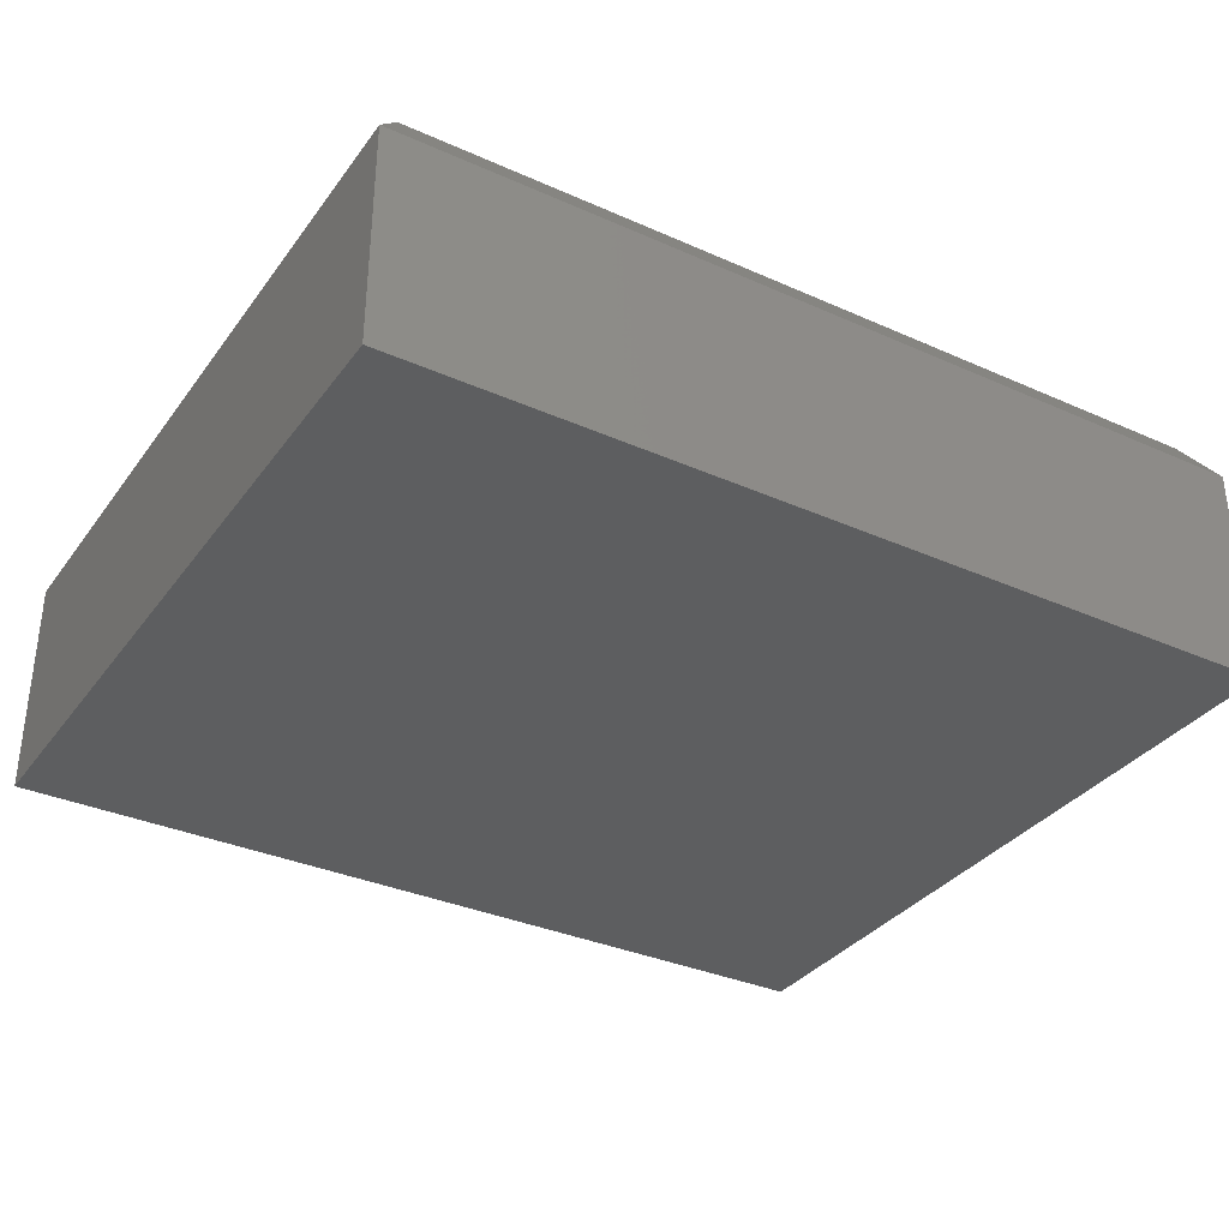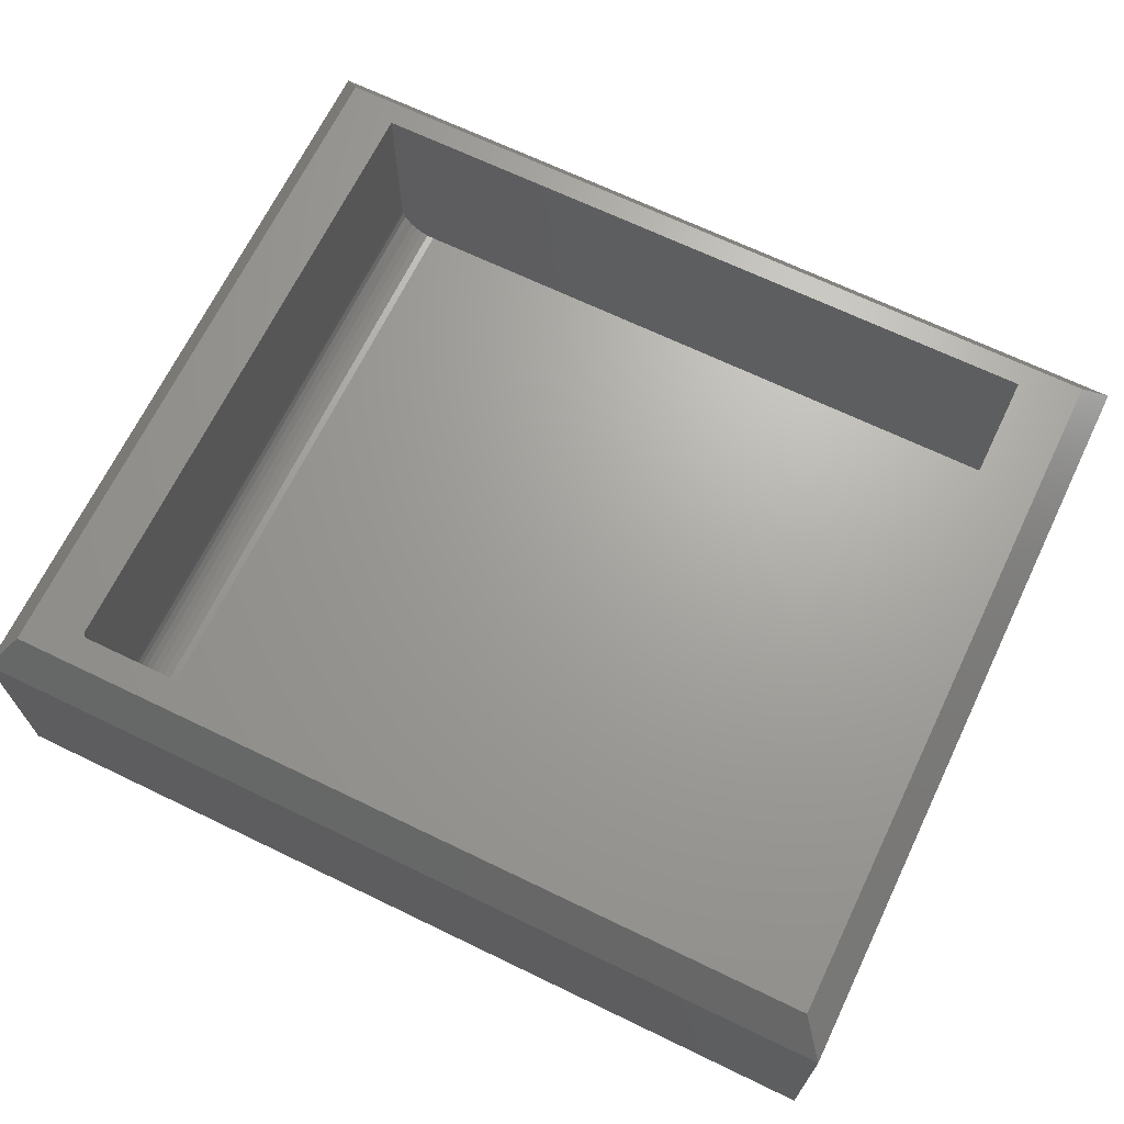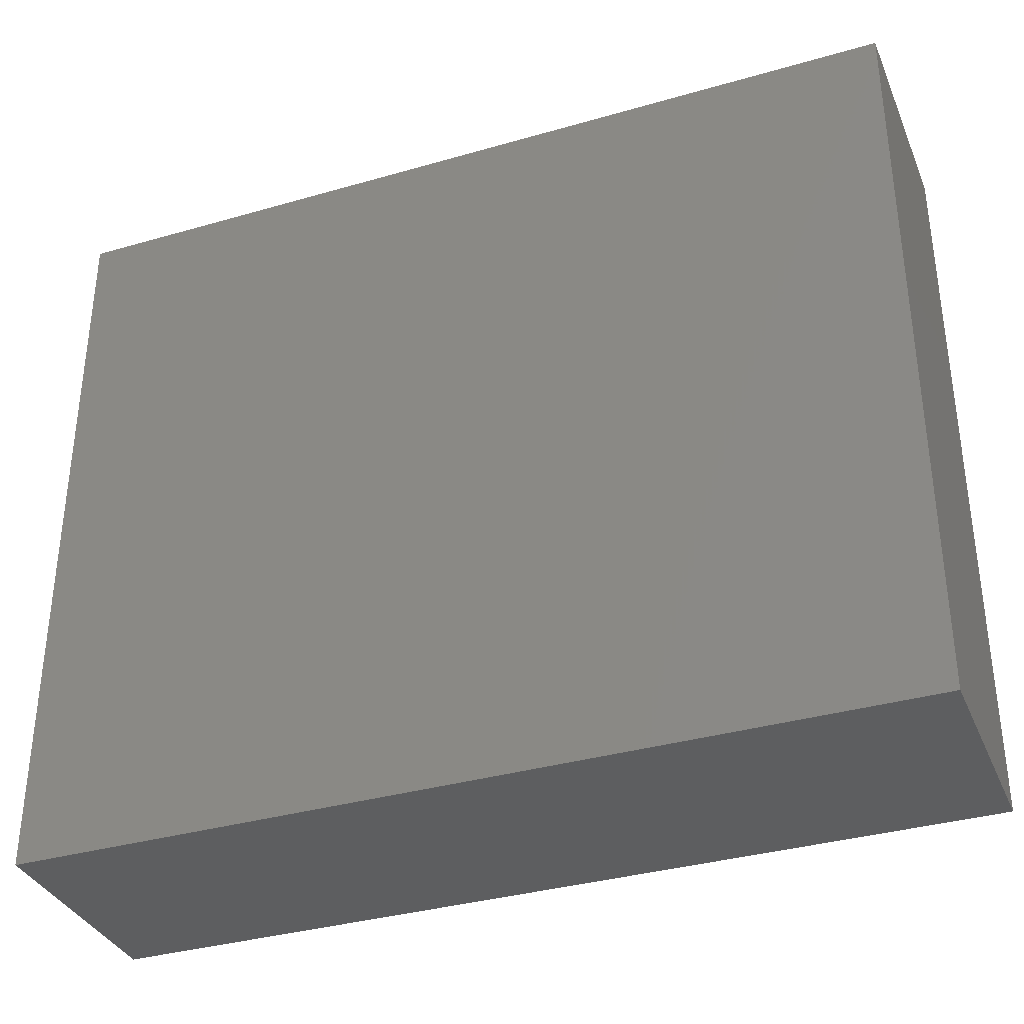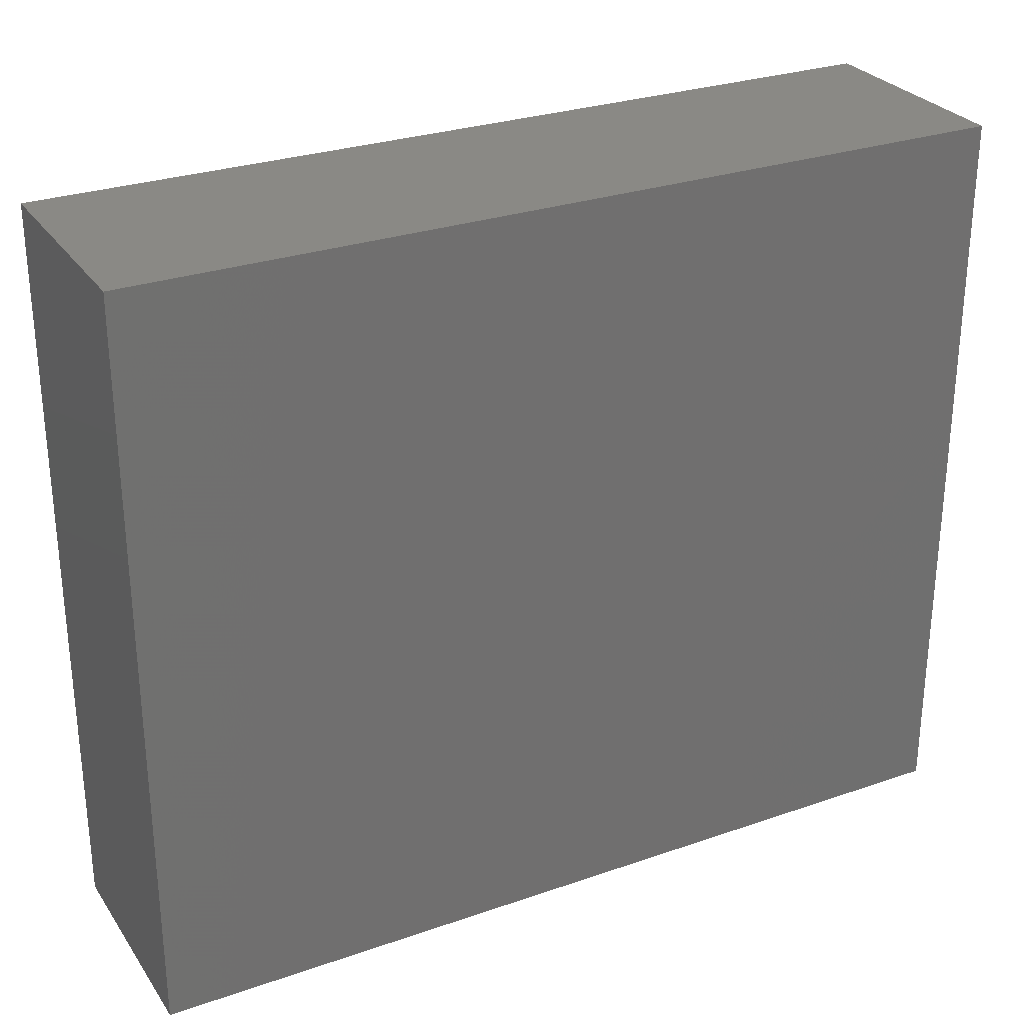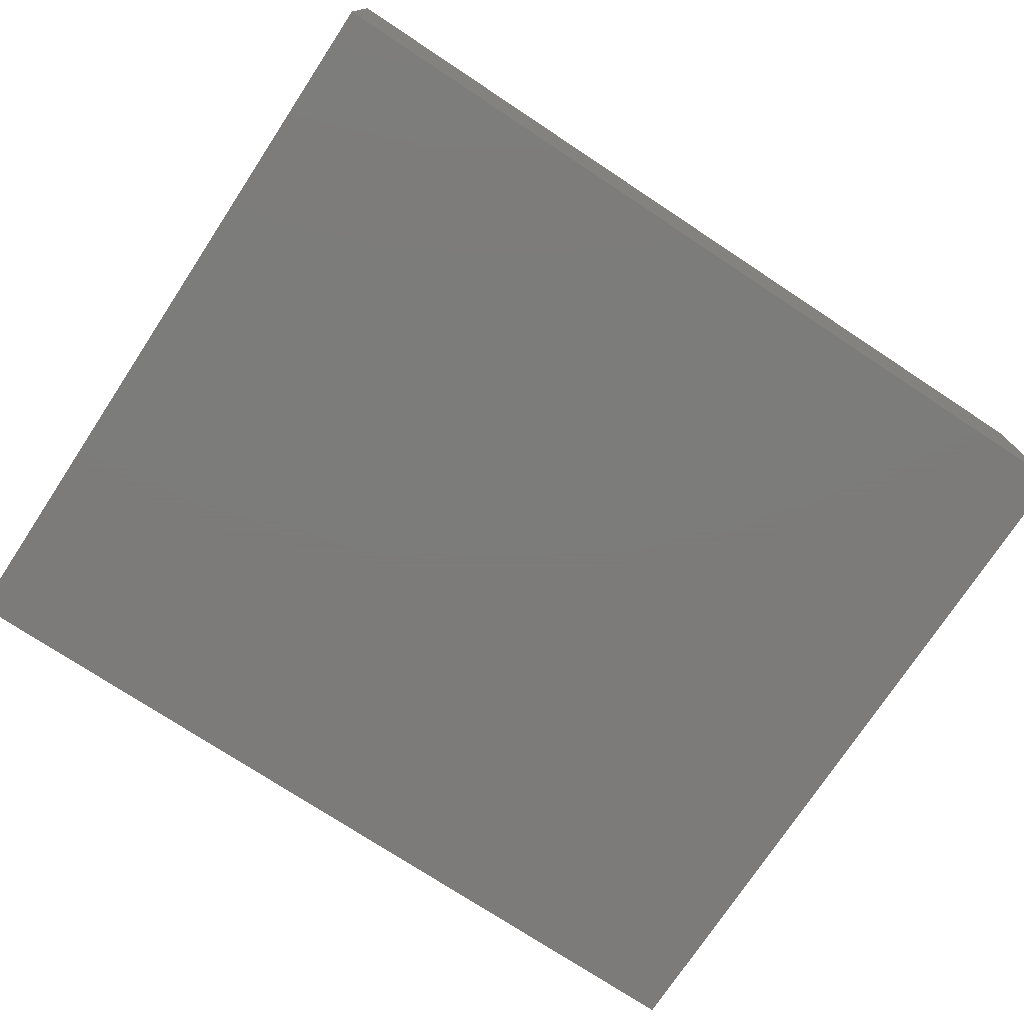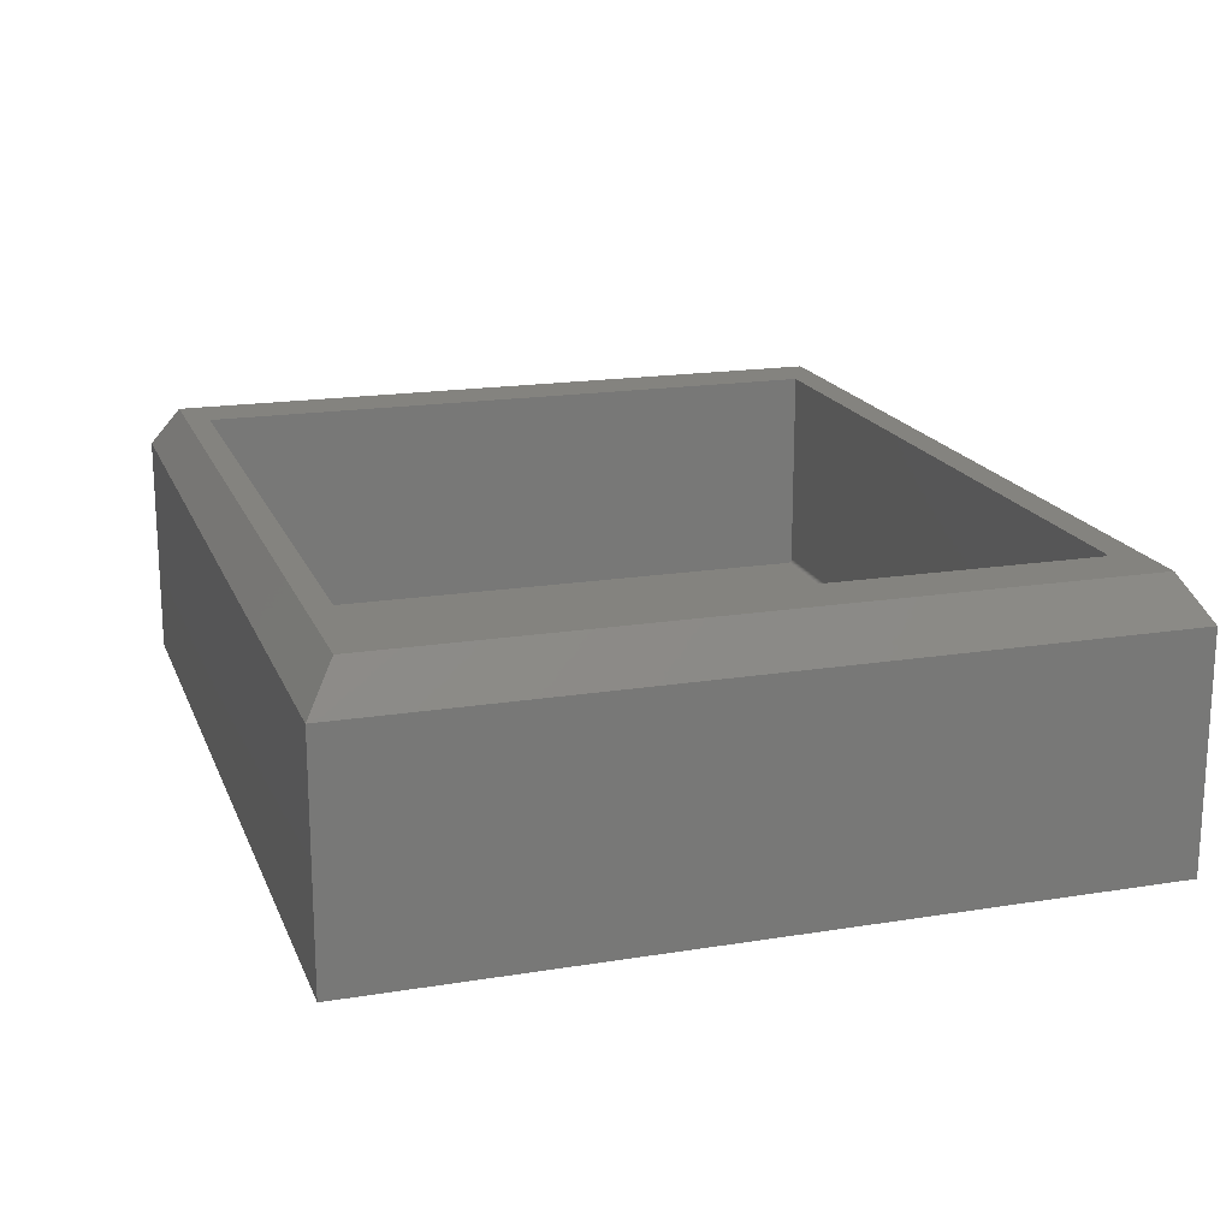
<metadata>
{"format":"stl","ext":"stl","renderer":"f3d","projection":"perspective","resolution":1024,"background":"white","views":[{"elev":-34.1,"azim":149.0,"up":"+Z"},{"elev":67.8,"azim":-154.2,"up":"+Z"},{"elev":-35.2,"azim":-159.0,"up":"+Y"},{"elev":28.4,"azim":152.4,"up":"+Y"},{"elev":-75.1,"azim":146.6,"up":"+Z"},{"elev":18.1,"azim":72.5,"up":"+Z"}]}
</metadata>
<code>
# stl→obj: 124 verts, 244 faces
v 0.5911 -0.5547 0.1121
v 0.5816 0.5337 0.1043
v 0.5816 -0.5547 0.1043
v 0.5708 0.5337 0.09851
v 0.5708 -0.5547 0.09851
v 0.5591 0.5337 0.09495
v 0.5591 -0.5547 0.09495
v 0.5469 0.5337 0.09375
v 0.5469 -0.5547 0.09375
v 0.5911 0.5337 0.1121
v 0.5988 -0.5547 0.1215
v 0.5988 0.5337 0.1215
v 0.6046 -0.5547 0.1323
v 0.6046 0.5337 0.1323
v 0.6082 -0.5547 0.1441
v 0.6082 0.5337 0.1441
v 0.6094 -0.5547 0.1562
v 0.6094 0.5337 0.1562
v -0.6016 -0.5547 0.09375
v -0.6016 0.5337 0.09375
v 0.5469 0.5415 0.1016
v 0.5575 0.5415 0.1026
v 0.5678 0.5415 0.1057
v 0.5773 0.5415 0.1108
v 0.5855 0.5415 0.1176
v 0.5923 0.5415 0.1259
v 0.5974 0.5415 0.1353
v 0.6005 0.5415 0.1456
v 0.6016 0.5415 0.1562
v 0.6016 0.5415 0.4531
v -0.6016 0.5415 0.4531
v -0.6016 0.5415 0.1016
v 0.6094 -0.5547 0.4531
v 0.6094 0.5337 0.4531
v -0.6016 0.5352 0.0939
v -0.6016 0.5381 0.09507
v -0.6016 0.5367 0.09434
v -0.6016 -0.5547 0.4531
v -0.6016 0.5392 0.09604
v -0.6016 0.5402 0.09722
v -0.6016 0.5409 0.09857
v -0.6016 0.5414 0.1
v 0.7031 0.5914 0.4531
v -0.7031 0.5914 0.4531
v 0.6031 0.5414 0.4531
v 0.6046 0.5409 0.4531
v 0.6059 0.5402 0.4531
v 0.6071 0.5392 0.4531
v 0.6081 0.5381 0.4531
v 0.6088 0.5367 0.4531
v 0.6092 0.5352 0.4531
v 0.7031 -0.5938 0.4531
v -0.7031 -0.5938 0.4531
v 0.5469 0.5392 0.09604
v 0.5469 0.5381 0.09507
v 0.5469 0.5367 0.09434
v 0.5469 0.5352 0.0939
v 0.5469 0.5402 0.09722
v 0.5469 0.5409 0.09857
v 0.5469 0.5414 0.1
v 0.6081 0.5381 0.1562
v 0.6088 0.5367 0.1562
v 0.6092 0.5352 0.1562
v 0.6071 0.5392 0.1562
v 0.6059 0.5402 0.1562
v 0.6046 0.5409 0.1562
v 0.6031 0.5414 0.1562
v 0.6069 0.5381 0.1443
v 0.6076 0.5367 0.1442
v 0.608 0.5352 0.1441
v 0.6059 0.5392 0.1445
v 0.6048 0.5402 0.1447
v 0.6034 0.5409 0.145
v 0.602 0.5414 0.1453
v 0.5586 0.5392 0.0972
v 0.5588 0.5381 0.09624
v 0.559 0.5367 0.09553
v 0.559 0.5352 0.0951
v 0.5584 0.5402 0.09836
v 0.5581 0.5409 0.09968
v 0.5578 0.5414 0.1011
v 0.5699 0.5392 0.1006
v 0.5703 0.5381 0.09972
v 0.5706 0.5367 0.09906
v 0.5707 0.5352 0.09865
v 0.5695 0.5402 0.1017
v 0.5689 0.5409 0.103
v 0.5684 0.5414 0.1043
v 0.5803 0.5392 0.1062
v 0.5809 0.5381 0.1054
v 0.5813 0.5367 0.1048
v 0.5815 0.5352 0.1044
v 0.5797 0.5402 0.1072
v 0.5789 0.5409 0.1083
v 0.5781 0.5414 0.1095
v 0.5895 0.5392 0.1137
v 0.5901 0.5381 0.113
v 0.5906 0.5367 0.1125
v 0.591 0.5352 0.1122
v 0.5886 0.5402 0.1145
v 0.5877 0.5409 0.1155
v 0.5866 0.5414 0.1165
v 0.5969 0.5392 0.1228
v 0.5977 0.5381 0.1223
v 0.5983 0.5367 0.1219
v 0.5987 0.5352 0.1216
v 0.596 0.5402 0.1235
v 0.5948 0.5409 0.1242
v 0.5936 0.5414 0.125
v 0.6025 0.5392 0.1332
v 0.6034 0.5381 0.1328
v 0.6041 0.5367 0.1326
v 0.6045 0.5352 0.1324
v 0.6014 0.5402 0.1337
v 0.6002 0.5409 0.1342
v 0.5988 0.5414 0.1347
v -0.75 0.6383 0.3828
v -0.75 0.6383 0
v -0.75 -0.6406 0.3828
v -0.75 -0.6406 0
v 0.75 0.6383 0.3828
v 0.75 0.6383 0
v 0.75 -0.6406 0.3828
v 0.75 -0.6406 0
f 1 2 3
f 3 2 4
f 3 4 5
f 5 4 6
f 5 6 7
f 7 6 8
f 7 8 9
f 2 1 10
f 10 1 11
f 10 11 12
f 12 11 13
f 12 13 14
f 14 13 15
f 14 15 16
f 16 15 17
f 16 17 18
f 19 9 20
f 20 9 8
f 21 22 23
f 21 23 24
f 21 24 25
f 21 25 26
f 21 26 27
f 21 27 28
f 21 28 29
f 21 29 30
f 21 30 31
f 21 31 32
f 17 33 18
f 18 33 34
f 20 35 36
f 36 35 37
f 38 19 20
f 38 20 36
f 38 36 39
f 38 39 40
f 38 40 41
f 38 41 42
f 38 42 32
f 38 32 31
f 43 44 31
f 43 31 30
f 43 30 45
f 43 45 46
f 43 46 47
f 43 47 48
f 43 48 49
f 43 49 50
f 43 50 51
f 43 51 34
f 43 34 52
f 31 44 38
f 38 44 53
f 38 53 33
f 33 53 52
f 33 52 34
f 54 36 55
f 55 36 37
f 55 37 56
f 56 37 35
f 56 35 57
f 57 35 20
f 57 20 8
f 36 54 39
f 39 54 58
f 39 58 40
f 40 58 59
f 40 59 41
f 41 59 60
f 41 60 42
f 42 60 21
f 42 21 32
f 48 61 49
f 49 61 62
f 49 62 50
f 50 62 63
f 50 63 51
f 51 63 18
f 51 18 34
f 61 48 64
f 64 48 47
f 64 47 65
f 65 47 46
f 65 46 66
f 66 46 45
f 66 45 67
f 67 45 30
f 67 30 29
f 64 68 61
f 61 68 69
f 61 69 62
f 62 69 70
f 62 70 63
f 63 70 16
f 63 16 18
f 68 64 71
f 71 64 65
f 71 65 72
f 72 65 66
f 72 66 73
f 73 66 67
f 73 67 74
f 74 67 29
f 74 29 28
f 75 55 76
f 76 55 56
f 76 56 77
f 77 56 57
f 77 57 78
f 78 57 8
f 78 8 6
f 55 75 54
f 54 75 79
f 54 79 58
f 58 79 80
f 58 80 59
f 59 80 81
f 59 81 60
f 60 81 22
f 60 22 21
f 82 76 83
f 83 76 77
f 83 77 84
f 84 77 78
f 84 78 85
f 85 78 6
f 85 6 4
f 76 82 75
f 75 82 86
f 75 86 79
f 79 86 87
f 79 87 80
f 80 87 88
f 80 88 81
f 81 88 23
f 81 23 22
f 89 83 90
f 90 83 84
f 90 84 91
f 91 84 85
f 91 85 92
f 92 85 4
f 92 4 2
f 83 89 82
f 82 89 93
f 82 93 86
f 86 93 94
f 86 94 87
f 87 94 95
f 87 95 88
f 88 95 24
f 88 24 23
f 96 90 97
f 97 90 91
f 97 91 98
f 98 91 92
f 98 92 99
f 99 92 2
f 99 2 10
f 90 96 89
f 89 96 100
f 89 100 93
f 93 100 101
f 93 101 94
f 94 101 102
f 94 102 95
f 95 102 25
f 95 25 24
f 103 97 104
f 104 97 98
f 104 98 105
f 105 98 99
f 105 99 106
f 106 99 10
f 106 10 12
f 97 103 96
f 96 103 107
f 96 107 100
f 100 107 108
f 100 108 101
f 101 108 109
f 101 109 102
f 102 109 26
f 102 26 25
f 110 104 111
f 111 104 105
f 111 105 112
f 112 105 106
f 112 106 113
f 113 106 12
f 113 12 14
f 104 110 103
f 103 110 114
f 103 114 107
f 107 114 115
f 107 115 108
f 108 115 116
f 108 116 109
f 109 116 27
f 109 27 26
f 71 111 68
f 68 111 112
f 68 112 69
f 69 112 113
f 69 113 70
f 70 113 14
f 70 14 16
f 111 71 110
f 110 71 72
f 110 72 114
f 114 72 73
f 114 73 115
f 115 73 74
f 115 74 116
f 116 74 28
f 116 28 27
f 33 17 15
f 33 15 13
f 33 13 11
f 33 11 1
f 33 1 3
f 33 3 5
f 33 5 7
f 33 7 9
f 33 9 19
f 33 19 38
f 117 118 119
f 119 118 120
f 121 122 117
f 117 122 118
f 123 124 121
f 121 124 122
f 119 120 123
f 123 120 124
f 121 117 43
f 43 117 44
f 123 121 52
f 52 121 43
f 119 123 53
f 53 123 52
f 117 119 44
f 44 119 53
f 120 118 124
f 124 118 122

</code>
